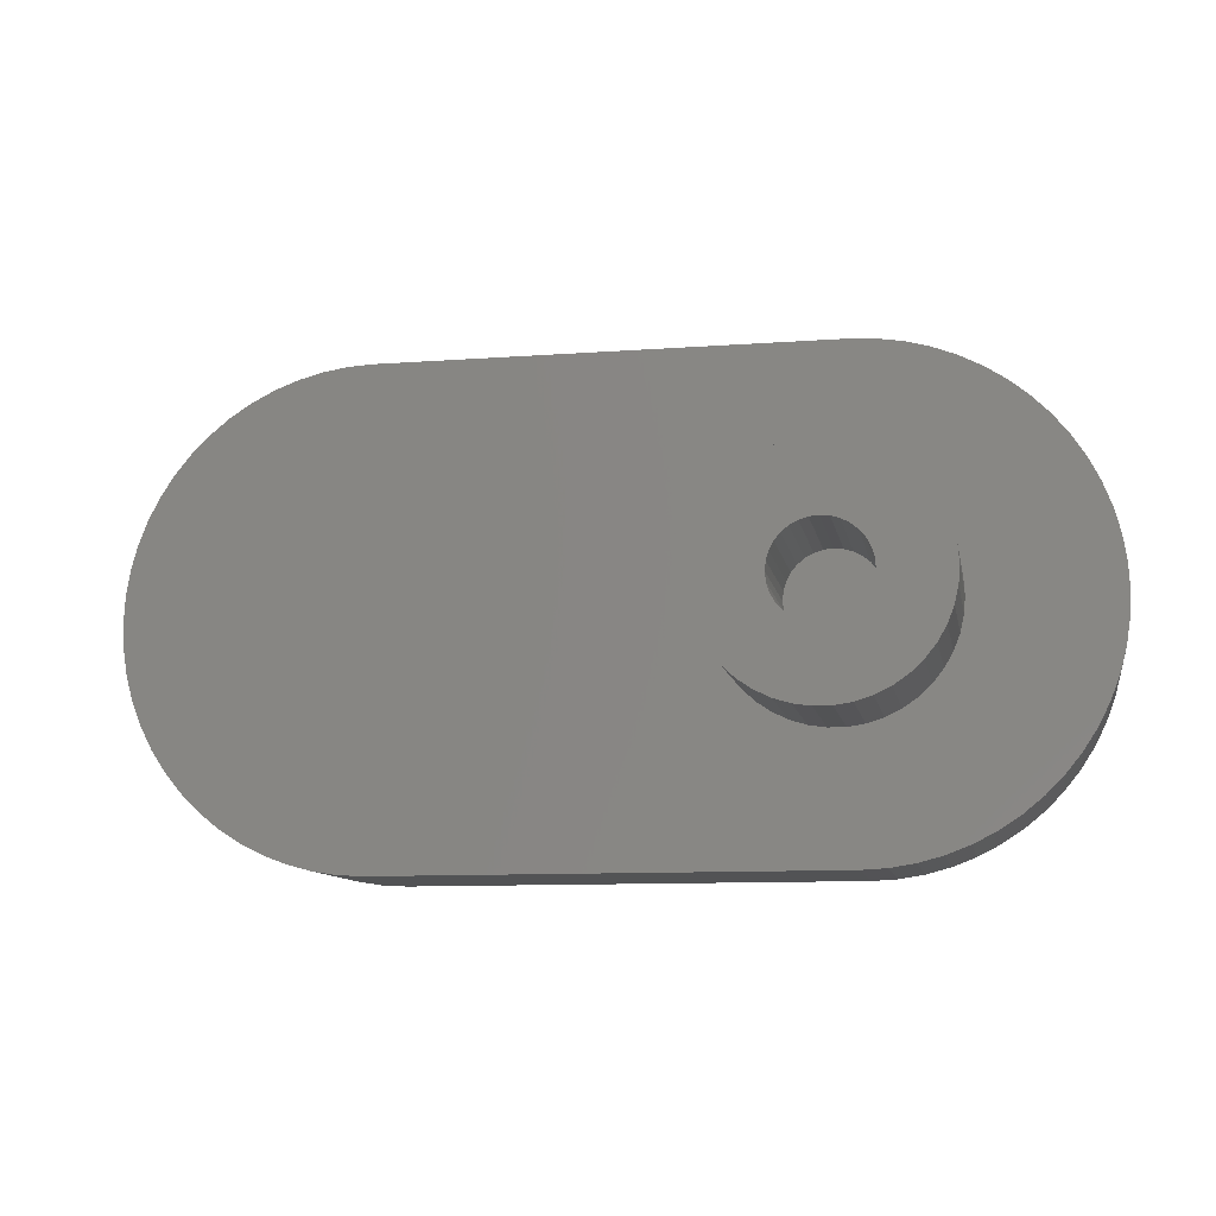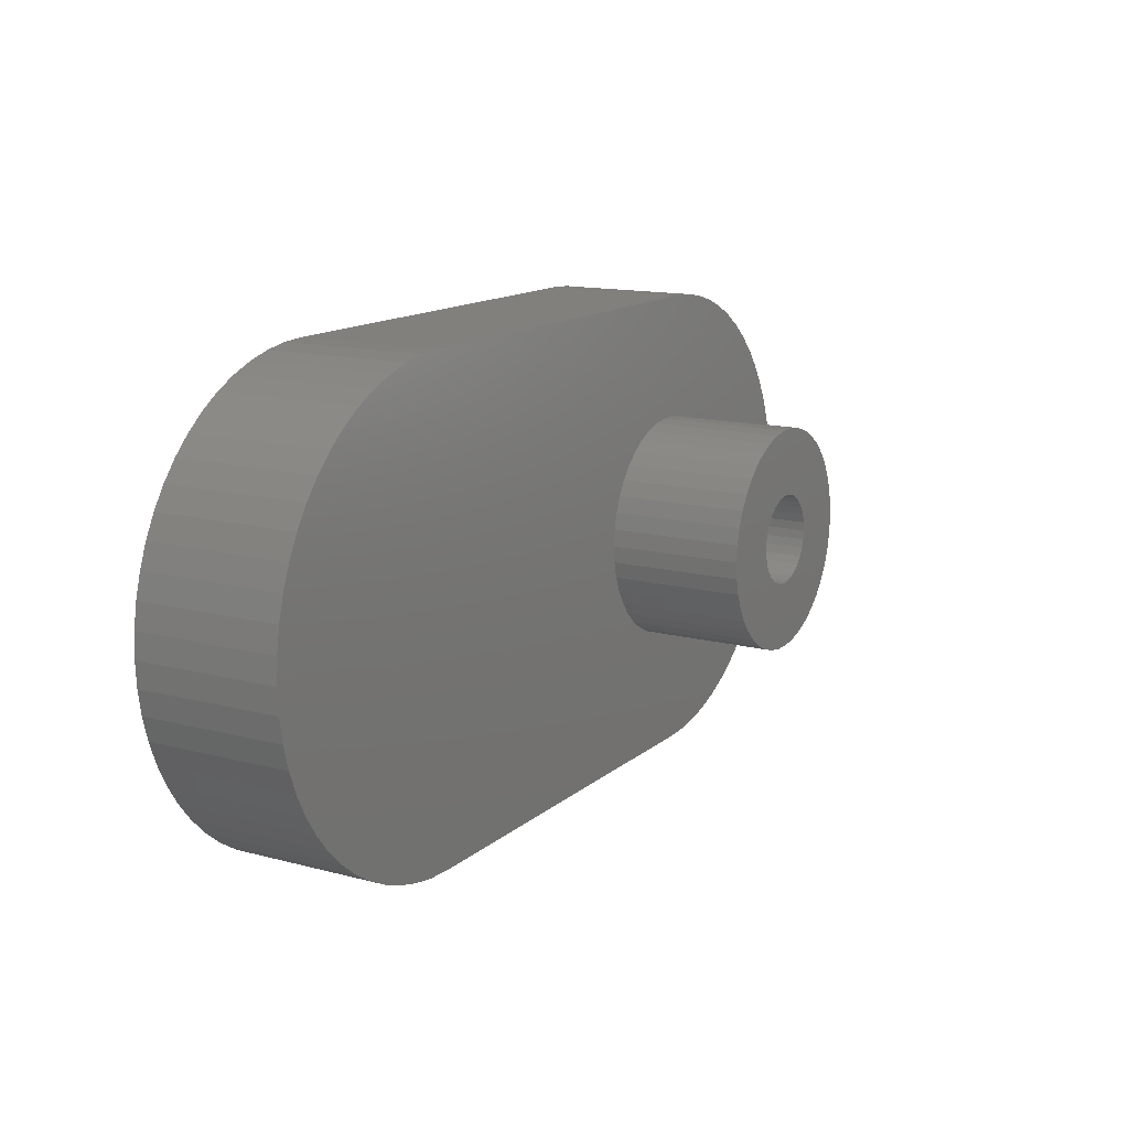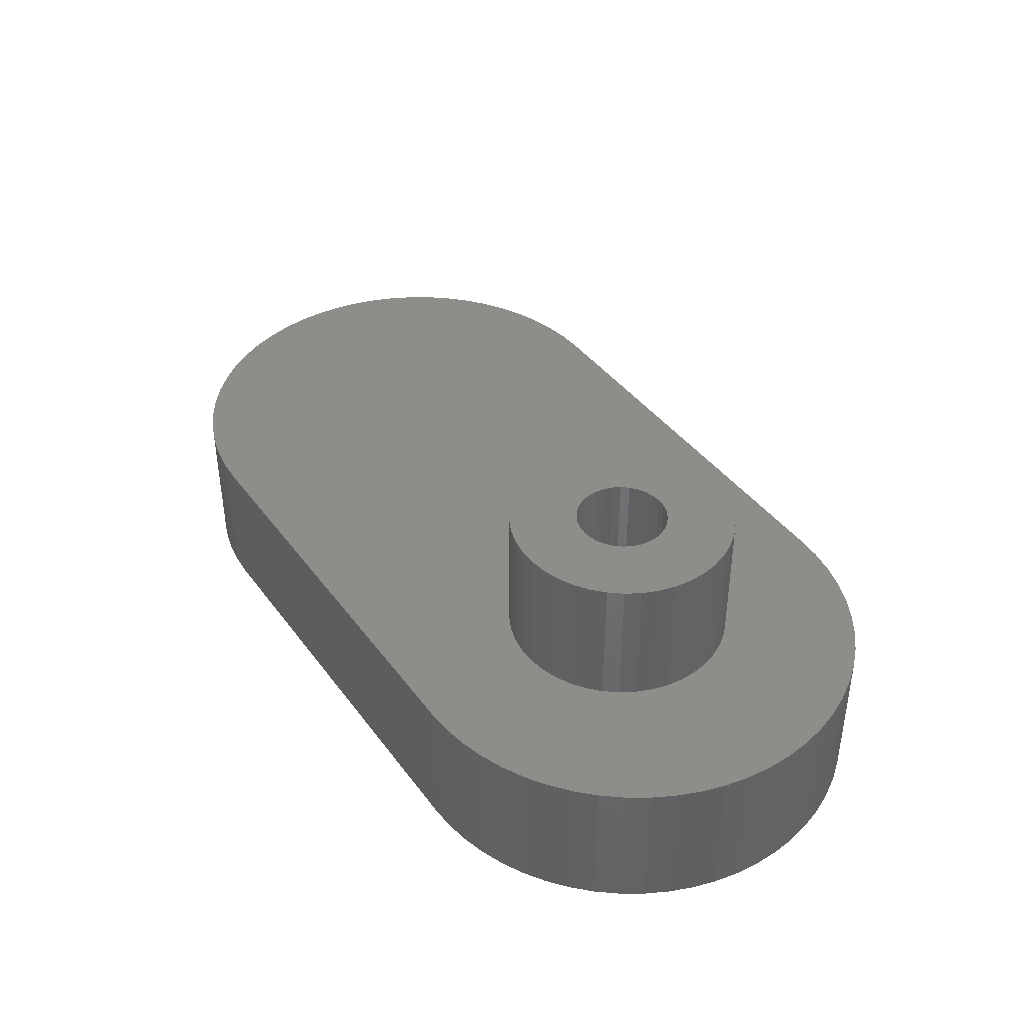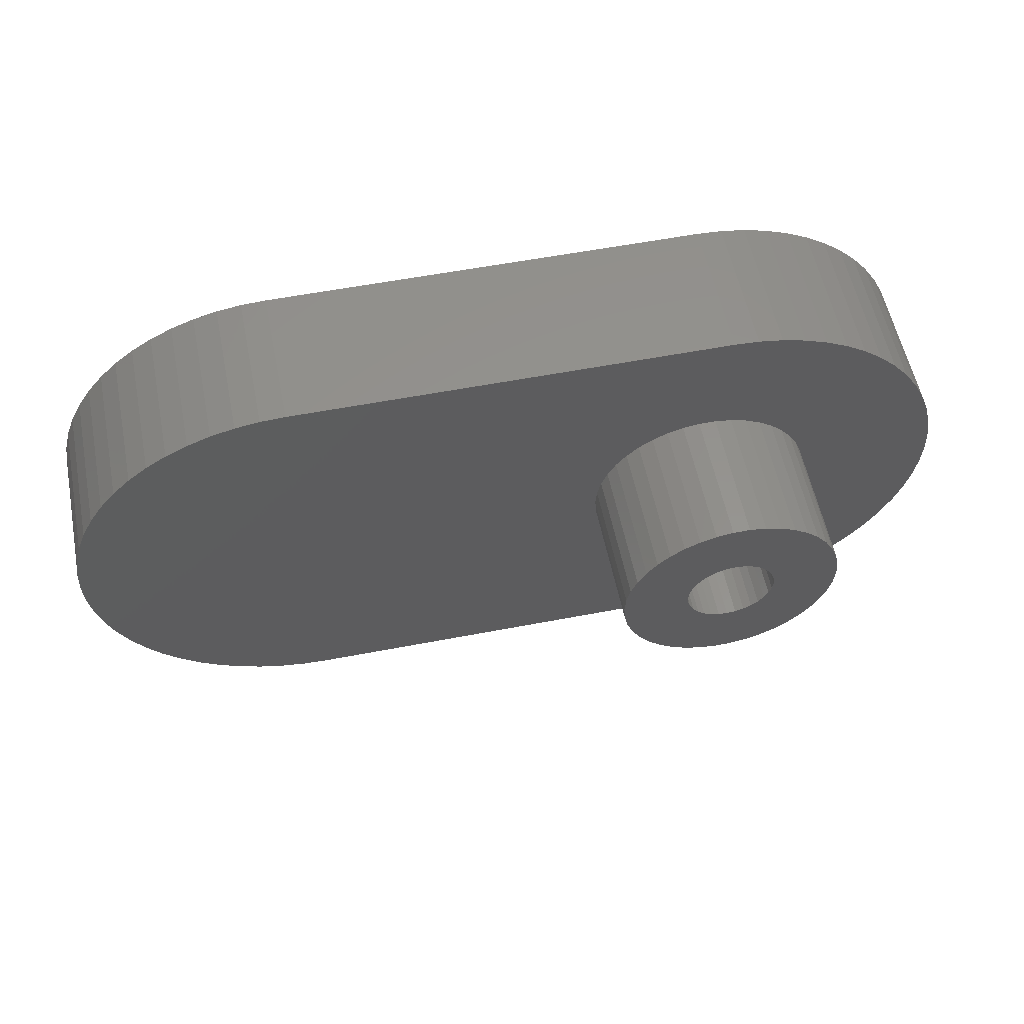
<metadata>
{"format":"stl","ext":"stl","renderer":"f3d","projection":"perspective","resolution":1024,"background":"white","views":[{"elev":-10.5,"azim":-169.5,"up":"+Z"},{"elev":14.0,"azim":120.2,"up":"+Z"},{"elev":40.6,"azim":-122.9,"up":"+Y"},{"elev":56.6,"azim":168.6,"up":"+Z"}]}
</metadata>
<code>
# stl→obj: 272 verts, 540 faces
v 13.5 0 4.286e-16
v -13.46 0 -0.7317
v 13.46 0 -0.7317
v -13.35 0 -1.455
v 13.35 0 -1.455
v -13.16 0 -2.163
v 13.16 0 -2.163
v -12.89 0 -2.847
v 12.89 0 -2.847
v -12.56 0 -3.5
v 12.56 0 -3.5
v -12.16 0 -4.114
v 12.16 0 -4.114
v -11.7 0 -4.684
v 11.7 0 -4.684
v -11.18 0 -5.202
v 11.18 0 -5.202
v -10.61 0 -5.663
v 10.61 0 -5.663
v -10 0 -6.062
v 10 0 -6.062
v -9.347 0 -6.395
v 9.347 0 -6.395
v -8.663 0 -6.657
v 8.663 0 -6.657
v -7.955 0 -6.847
v 7.955 0 -6.847
v -7.232 0 -6.962
v 7.232 0 -6.962
v -6.5 0 -7
v 6.5 0 -7
v -13.5 0 -9.837e-16
v 13.46 0 0.7317
v -13.46 0 0.7317
v 13.35 0 1.455
v -13.35 0 1.455
v 13.16 0 2.163
v -13.16 0 2.163
v 12.89 0 2.847
v -12.89 0 2.847
v 12.56 0 3.5
v -12.56 0 3.5
v 12.16 0 4.114
v -12.16 0 4.114
v 11.7 0 4.684
v -11.7 0 4.684
v 11.18 0 5.202
v -11.18 0 5.202
v 10.61 0 5.663
v -10.61 0 5.663
v 10 0 6.062
v -10 0 6.062
v 9.347 0 6.395
v -9.347 0 6.395
v 8.663 0 6.657
v -8.663 0 6.657
v 7.955 0 6.847
v -7.955 0 6.847
v 7.232 0 6.962
v -7.232 0 6.962
v 6.5 0 7
v -6.5 0 7
v -6.263 4.3 -1.324
v -5.737 4.3 -1.324
v -6 4.3 -1.35
v -5.483 4.3 -1.247
v -6.517 4.3 -1.247
v -5.25 4.3 -1.122
v -6.75 4.3 -1.122
v -5.045 4.3 -0.9546
v -6.955 4.3 -0.9546
v -4.878 4.3 -0.75
v -7.122 4.3 -0.75
v -4.753 4.3 -0.5166
v -7.247 4.3 -0.5166
v -4.676 4.3 -0.2634
v -7.324 4.3 -0.2634
v -4.65 4.3 1.653e-16
v -7.35 4.3 -6.163e-31
v -4.676 4.3 0.2634
v -7.324 4.3 0.2634
v -4.753 4.3 0.5166
v -7.247 4.3 0.5166
v -4.878 4.3 0.75
v -7.122 4.3 0.75
v -5.045 4.3 0.9546
v -6.955 4.3 0.9546
v -5.25 4.3 1.122
v -6.75 4.3 1.122
v -5.483 4.3 1.247
v -6.517 4.3 1.247
v -5.737 4.3 1.324
v -6.263 4.3 1.324
v -6 4.3 1.35
v -6.5 4.3 7
v -7.232 4.3 6.962
v -7.955 4.3 6.847
v -8.663 4.3 6.657
v -9.347 4.3 6.395
v -10 4.3 6.062
v -10.61 4.3 5.663
v -11.18 4.3 5.202
v -11.7 4.3 4.684
v -12.16 4.3 4.114
v -12.56 4.3 3.5
v -12.89 4.3 2.847
v -13.16 4.3 2.163
v -13.35 4.3 1.455
v -13.46 4.3 0.7317
v -13.5 4.3 3.14e-15
v -13.46 4.3 -0.7317
v -13.35 4.3 -1.455
v -13.16 4.3 -2.163
v -12.89 4.3 -2.847
v -12.56 4.3 -3.5
v -12.16 4.3 -4.114
v -11.7 4.3 -4.684
v -11.18 4.3 -5.202
v -10.61 4.3 -5.663
v -10 4.3 -6.062
v -9.347 4.3 -6.395
v -8.663 4.3 -6.657
v -7.955 4.3 -6.847
v -7.232 4.3 -6.962
v -6.5 4.3 -7
v 6.5 4.3 7
v 6.5 4.3 -7
v 7.232 4.3 -6.962
v 7.955 4.3 -6.847
v 8.663 4.3 -6.657
v 9.347 4.3 -6.395
v 10 4.3 -6.062
v 10.61 4.3 -5.663
v 11.18 4.3 -5.202
v 11.7 4.3 -4.684
v 12.16 4.3 -4.114
v 12.56 4.3 -3.5
v 12.89 4.3 -2.847
v 13.16 4.3 -2.163
v 13.35 4.3 -1.455
v 13.46 4.3 -0.7317
v 13.5 4.3 8.263e-16
v 13.46 4.3 0.7317
v 13.35 4.3 1.455
v 13.16 4.3 2.163
v 12.89 4.3 2.847
v 12.56 4.3 3.5
v 12.16 4.3 4.114
v 11.7 4.3 4.684
v 11.18 4.3 5.202
v 10.61 4.3 5.663
v 10 4.3 6.062
v 9.347 4.3 6.395
v 8.663 4.3 6.657
v 7.955 4.3 6.847
v 7.232 4.3 6.962
v -8.456 4.3 -2.279
v -8.089 4.3 -2.619
v -2.799 4.3 -0.9874
v -2.687 4.3 -0.4993
v -6.25 4.3 3.341
v -6.745 4.3 3.266
v -7.224 4.3 3.118
v -7.675 4.3 2.901
v -5.75 4.3 3.341
v -6.25 4.3 -3.341
v -5.75 4.3 -3.341
v -7.675 4.3 -2.901
v -7.224 4.3 -3.118
v -6.745 4.3 -3.266
v -5.255 4.3 -3.266
v -4.776 4.3 -3.118
v -4.325 4.3 -2.901
v -3.911 4.3 -2.619
v -4.325 4.3 2.901
v -4.776 4.3 3.118
v -5.255 4.3 3.266
v -8.768 4.3 -1.887
v -9.018 4.3 -1.454
v -9.201 4.3 -0.9874
v -9.313 4.3 -0.4993
v -9.35 4.3 -4.93e-31
v -9.313 4.3 0.4993
v -9.201 4.3 0.9874
v -9.018 4.3 1.454
v -8.768 4.3 1.887
v -8.456 4.3 2.279
v -8.089 4.3 2.619
v -3.232 4.3 -1.887
v -3.544 4.3 -2.279
v -2.982 4.3 -1.454
v -2.65 4.3 4.102e-16
v -2.687 4.3 0.4993
v -2.799 4.3 0.9874
v -2.982 4.3 1.454
v -3.232 4.3 1.887
v -3.544 4.3 2.279
v -3.911 4.3 2.619
v -5.25 8.3 1.122
v -2.799 8.3 0.9874
v -5.045 8.3 0.9546
v -4.65 8.3 1.653e-16
v -4.676 8.3 0.2634
v -2.65 8.3 4.102e-16
v -6.75 8.3 1.122
v -6.955 8.3 0.9546
v -9.201 8.3 0.9874
v -2.982 8.3 -1.454
v -3.232 8.3 -1.887
v -3.544 8.3 -2.279
v -3.911 8.3 -2.619
v -4.325 8.3 -2.901
v -4.776 8.3 -3.118
v -5.255 8.3 -3.266
v -5.75 8.3 -3.341
v -6.25 8.3 -3.341
v -6 8.3 -1.35
v -5.737 8.3 -1.324
v -5.483 8.3 -1.247
v -5.25 8.3 -1.122
v -5.045 8.3 -0.9546
v -2.799 8.3 -0.9874
v -6.745 8.3 -3.266
v -7.224 8.3 -3.118
v -7.675 8.3 -2.901
v -8.089 8.3 -2.619
v -8.456 8.3 -2.279
v -8.768 8.3 -1.887
v -9.018 8.3 -1.454
v -6 8.3 1.35
v -6.263 8.3 1.324
v -9.018 8.3 1.454
v -8.768 8.3 1.887
v -8.456 8.3 2.279
v -8.089 8.3 2.619
v -7.675 8.3 2.901
v -7.224 8.3 3.118
v -6.745 8.3 3.266
v -6.25 8.3 3.341
v -5.75 8.3 3.341
v -5.255 8.3 3.266
v -4.776 8.3 3.118
v -4.325 8.3 2.901
v -3.911 8.3 2.619
v -3.544 8.3 2.279
v -3.232 8.3 1.887
v -2.982 8.3 1.454
v -5.737 8.3 1.324
v -2.687 8.3 0.4993
v -4.753 8.3 0.5166
v -4.878 8.3 0.75
v -4.878 8.3 -0.75
v -4.753 8.3 -0.5166
v -2.687 8.3 -0.4993
v -9.201 8.3 -0.9874
v -6.955 8.3 -0.9546
v -6.75 8.3 -1.122
v -6.517 8.3 -1.247
v -6.263 8.3 -1.324
v -5.483 8.3 1.247
v -4.676 8.3 -0.2634
v -6.517 8.3 1.247
v -9.313 8.3 0.4993
v -7.122 8.3 0.75
v -7.247 8.3 0.5166
v -9.35 8.3 -3.451e-31
v -7.324 8.3 0.2634
v -7.35 8.3 -4.93e-31
v -9.313 8.3 -0.4993
v -7.324 8.3 -0.2634
v -7.247 8.3 -0.5166
v -7.122 8.3 -0.75
f 1 2 3
f 3 2 4
f 3 4 5
f 5 4 6
f 5 6 7
f 7 6 8
f 7 8 9
f 9 8 10
f 9 10 11
f 11 10 12
f 11 12 13
f 13 12 14
f 13 14 15
f 15 14 16
f 15 16 17
f 17 16 18
f 17 18 19
f 19 18 20
f 19 20 21
f 21 20 22
f 21 22 23
f 23 22 24
f 23 24 25
f 25 24 26
f 25 26 27
f 27 26 28
f 27 28 29
f 29 28 30
f 29 30 31
f 2 1 32
f 32 1 33
f 32 33 34
f 34 33 35
f 34 35 36
f 36 35 37
f 36 37 38
f 38 37 39
f 38 39 40
f 40 39 41
f 40 41 42
f 42 41 43
f 42 43 44
f 44 43 45
f 44 45 46
f 46 45 47
f 46 47 48
f 48 47 49
f 48 49 50
f 50 49 51
f 50 51 52
f 52 51 53
f 52 53 54
f 54 53 55
f 54 55 56
f 56 55 57
f 56 57 58
f 58 57 59
f 58 59 60
f 60 59 61
f 60 61 62
f 63 64 65
f 64 63 66
f 66 63 67
f 66 67 68
f 68 67 69
f 68 69 70
f 70 69 71
f 70 71 72
f 72 71 73
f 72 73 74
f 74 73 75
f 74 75 76
f 76 75 77
f 76 77 78
f 78 77 79
f 78 79 80
f 80 79 81
f 80 81 82
f 82 81 83
f 82 83 84
f 84 83 85
f 84 85 86
f 86 85 87
f 86 87 88
f 88 87 89
f 88 89 90
f 90 89 91
f 90 91 92
f 92 91 93
f 92 93 94
f 62 95 60
f 60 95 96
f 60 96 58
f 58 96 97
f 58 97 56
f 56 97 98
f 56 98 54
f 54 98 99
f 54 99 52
f 52 99 100
f 52 100 50
f 50 100 101
f 50 101 48
f 48 101 102
f 48 102 46
f 46 102 103
f 46 103 44
f 44 103 104
f 44 104 42
f 42 104 105
f 42 105 40
f 40 105 106
f 40 106 38
f 38 106 107
f 38 107 36
f 36 107 108
f 36 108 34
f 34 108 109
f 34 109 32
f 32 109 110
f 32 110 2
f 2 110 111
f 2 111 4
f 4 111 112
f 4 112 6
f 6 112 113
f 6 113 8
f 8 113 114
f 8 114 10
f 10 114 115
f 10 115 12
f 12 115 116
f 12 116 14
f 14 116 117
f 14 117 16
f 16 117 118
f 16 118 18
f 18 118 119
f 18 119 20
f 20 119 120
f 20 120 22
f 22 120 121
f 22 121 24
f 24 121 122
f 24 122 26
f 26 122 123
f 26 123 28
f 28 123 124
f 28 124 30
f 30 124 125
f 62 61 95
f 95 61 126
f 31 127 29
f 29 127 128
f 29 128 27
f 27 128 129
f 27 129 25
f 25 129 130
f 25 130 23
f 23 130 131
f 23 131 21
f 21 131 132
f 21 132 19
f 19 132 133
f 19 133 17
f 17 133 134
f 17 134 15
f 15 134 135
f 15 135 13
f 13 135 136
f 13 136 11
f 11 136 137
f 11 137 9
f 9 137 138
f 9 138 7
f 7 138 139
f 7 139 5
f 5 139 140
f 5 140 3
f 3 140 141
f 3 141 1
f 1 141 142
f 1 142 33
f 33 142 143
f 33 143 35
f 35 143 144
f 35 144 37
f 37 144 145
f 37 145 39
f 39 145 146
f 39 146 41
f 41 146 147
f 41 147 43
f 43 147 148
f 43 148 45
f 45 148 149
f 45 149 47
f 47 149 150
f 47 150 49
f 49 150 151
f 49 151 51
f 51 151 152
f 51 152 53
f 53 152 153
f 53 153 55
f 55 153 154
f 55 154 57
f 57 154 155
f 57 155 59
f 59 155 156
f 59 156 61
f 61 156 126
f 31 30 127
f 127 30 125
f 113 157 158
f 159 160 141
f 105 104 103
f 105 103 102
f 105 102 101
f 105 101 100
f 105 100 99
f 105 99 98
f 105 98 97
f 105 97 96
f 105 96 95
f 105 95 161
f 105 161 162
f 105 162 163
f 105 163 164
f 105 164 106
f 165 161 95
f 165 95 126
f 165 126 156
f 165 156 155
f 165 155 154
f 165 154 153
f 165 153 152
f 165 152 151
f 165 151 150
f 165 150 149
f 165 149 148
f 165 148 147
f 115 114 166
f 115 166 125
f 115 125 124
f 115 124 123
f 115 123 122
f 115 122 121
f 115 121 120
f 115 120 119
f 115 119 118
f 115 118 117
f 115 117 116
f 167 138 137
f 167 137 136
f 167 136 135
f 167 135 134
f 167 134 133
f 167 133 132
f 167 132 131
f 167 131 130
f 167 130 129
f 167 129 128
f 167 128 127
f 167 127 125
f 167 125 166
f 114 113 158
f 114 158 168
f 114 168 169
f 114 169 170
f 114 170 166
f 138 167 171
f 138 171 172
f 138 172 173
f 138 173 174
f 138 174 139
f 147 146 175
f 147 175 176
f 147 176 177
f 147 177 165
f 157 113 178
f 178 113 112
f 178 112 179
f 179 112 180
f 180 112 111
f 180 111 181
f 181 111 182
f 182 111 110
f 182 110 183
f 183 110 109
f 183 109 184
f 184 109 108
f 184 108 185
f 185 108 186
f 186 108 107
f 186 107 187
f 187 107 188
f 188 107 106
f 188 106 164
f 189 140 190
f 190 140 139
f 190 139 174
f 159 141 191
f 191 141 140
f 191 140 189
f 141 160 142
f 142 160 192
f 142 192 143
f 143 192 193
f 143 193 144
f 144 193 194
f 144 194 195
f 144 195 145
f 145 195 196
f 145 196 197
f 145 197 146
f 146 197 198
f 146 198 175
f 199 200 201
f 202 203 204
f 205 206 207
f 208 209 210
f 208 210 211
f 208 211 212
f 208 212 213
f 208 213 214
f 208 214 215
f 208 215 216
f 208 216 217
f 208 217 218
f 208 218 219
f 208 219 220
f 208 220 221
f 208 221 222
f 217 216 223
f 217 223 224
f 217 224 225
f 217 225 226
f 217 226 227
f 217 227 228
f 217 228 229
f 230 231 232
f 230 232 233
f 230 233 234
f 230 234 235
f 230 235 236
f 230 236 237
f 230 237 238
f 230 238 239
f 230 239 240
f 230 240 241
f 230 241 242
f 230 242 243
f 230 243 244
f 230 244 245
f 230 245 246
f 230 246 247
f 230 247 248
f 249 204 203
f 249 203 250
f 249 250 251
f 249 251 201
f 249 201 200
f 222 221 252
f 222 252 253
f 222 253 254
f 229 255 256
f 229 256 257
f 229 257 258
f 229 258 259
f 229 259 217
f 248 247 260
f 260 247 200
f 260 200 199
f 202 204 261
f 261 204 254
f 261 254 253
f 232 231 207
f 207 231 262
f 207 262 205
f 207 206 263
f 263 206 264
f 263 264 265
f 263 265 266
f 266 265 267
f 266 267 268
f 266 268 269
f 269 268 270
f 269 270 271
f 269 271 255
f 255 271 272
f 255 272 256
f 182 266 181
f 181 266 269
f 181 269 180
f 180 269 255
f 180 255 179
f 179 255 229
f 179 229 178
f 178 229 228
f 178 228 157
f 157 228 227
f 157 227 158
f 158 227 226
f 158 226 168
f 168 226 225
f 168 225 169
f 169 225 224
f 169 224 170
f 170 224 223
f 170 223 166
f 166 223 216
f 166 216 167
f 167 216 215
f 167 215 171
f 171 215 214
f 171 214 172
f 172 214 213
f 172 213 173
f 173 213 212
f 173 212 174
f 174 212 211
f 174 211 190
f 190 211 210
f 190 210 189
f 189 210 209
f 189 209 191
f 191 209 208
f 191 208 159
f 159 208 222
f 159 222 160
f 160 222 254
f 160 254 192
f 192 254 204
f 192 204 193
f 193 204 249
f 193 249 194
f 194 249 200
f 194 200 195
f 195 200 247
f 195 247 196
f 196 247 246
f 196 246 197
f 197 246 245
f 197 245 198
f 198 245 244
f 198 244 175
f 175 244 243
f 175 243 176
f 176 243 242
f 176 242 177
f 177 242 241
f 177 241 165
f 165 241 240
f 165 240 161
f 161 240 239
f 161 239 162
f 162 239 238
f 162 238 163
f 163 238 237
f 163 237 164
f 164 237 236
f 164 236 188
f 188 236 235
f 188 235 187
f 187 235 234
f 187 234 186
f 186 234 233
f 186 233 185
f 185 233 232
f 185 232 184
f 184 232 207
f 184 207 183
f 183 207 263
f 183 263 182
f 182 263 266
f 65 259 63
f 63 259 258
f 63 258 67
f 67 258 257
f 67 257 69
f 69 257 256
f 69 256 71
f 71 256 272
f 71 272 73
f 73 272 271
f 73 271 75
f 75 271 270
f 75 270 77
f 77 270 268
f 77 268 79
f 259 65 217
f 217 65 64
f 217 64 218
f 218 64 66
f 218 66 219
f 219 66 68
f 219 68 220
f 220 68 70
f 220 70 221
f 221 70 72
f 221 72 252
f 252 72 74
f 252 74 253
f 253 74 76
f 253 76 261
f 261 76 78
f 261 78 202
f 94 248 92
f 92 248 260
f 92 260 90
f 90 260 199
f 90 199 88
f 88 199 201
f 88 201 86
f 86 201 251
f 86 251 84
f 84 251 250
f 84 250 82
f 82 250 203
f 82 203 80
f 80 203 202
f 80 202 78
f 248 94 230
f 230 94 93
f 230 93 231
f 231 93 91
f 231 91 262
f 262 91 89
f 262 89 205
f 205 89 87
f 205 87 206
f 206 87 85
f 206 85 264
f 264 85 83
f 264 83 265
f 265 83 81
f 265 81 267
f 267 81 79
f 267 79 268

</code>
